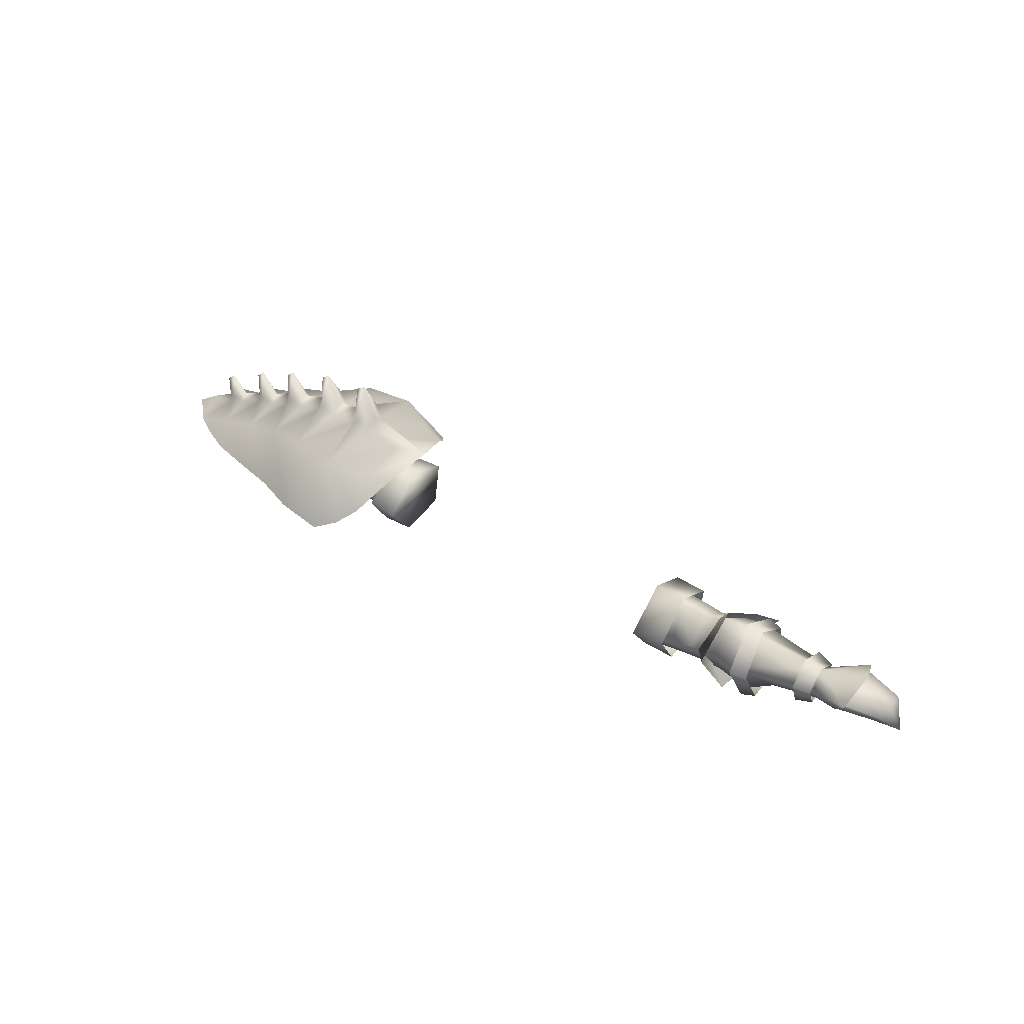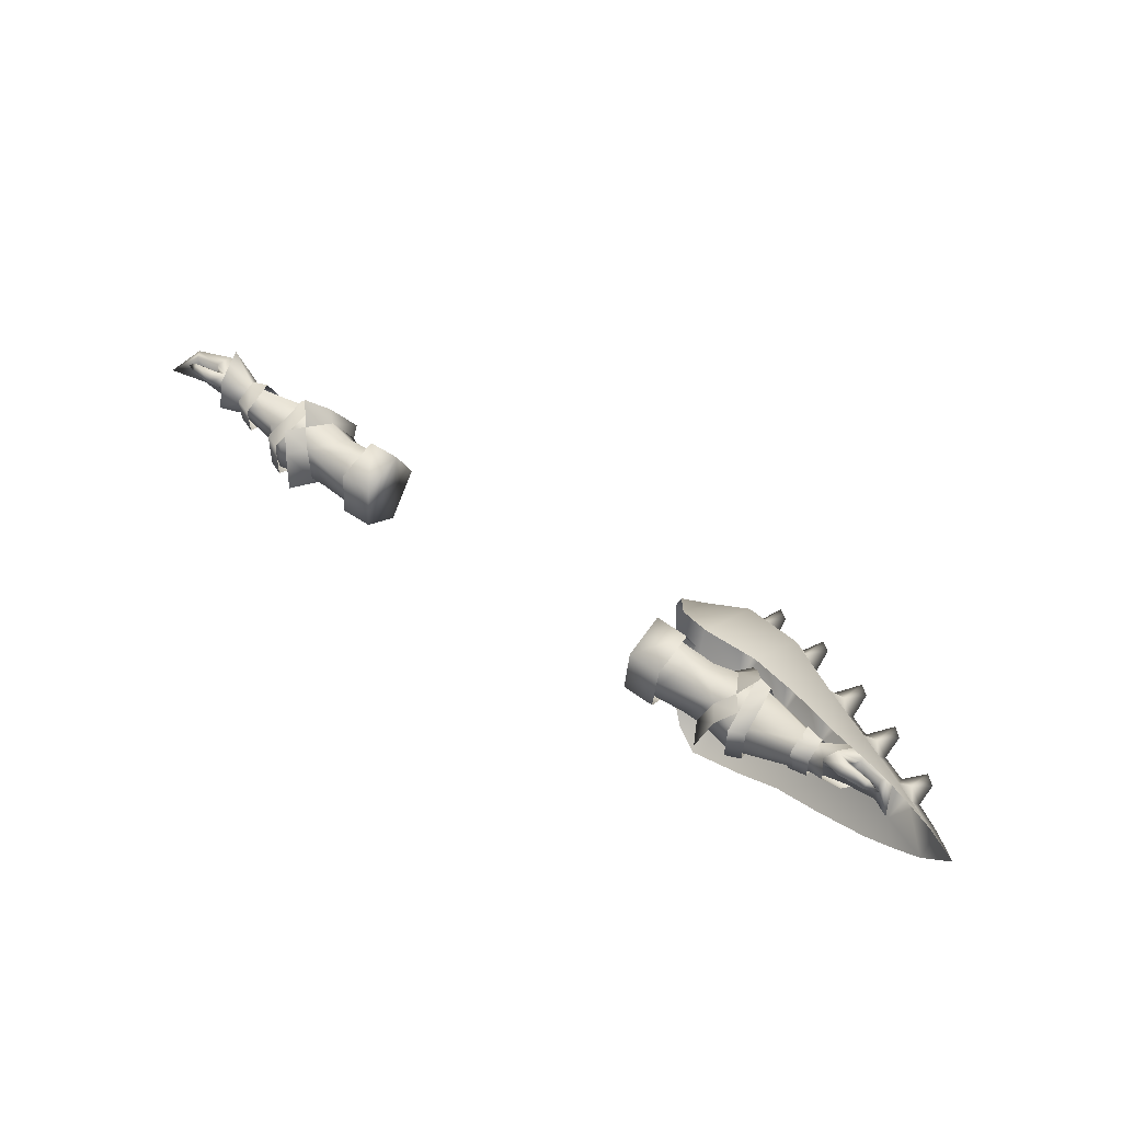
<metadata>
{"format":"obj","ext":"obj","renderer":"f3d","projection":"perspective","resolution":1024,"background":"white","views":[{"elev":40.1,"azim":-144.0,"up":"+Y"},{"elev":54.8,"azim":36.9,"up":"+Z"}]}
</metadata>
<code>
g mesh00
v 72.63 33.59 0.2224
v 75.13 33.1 3.417
v 72.24 36.5 2.243
v 72.43 38.99 -1.744
v 80.62 38.44 -5.966
v 72.86 36.5 -5.923
v 79.12 36.33 -5.666
v 72.43 39.18 -1.744
v 72.24 36.5 2.475
v 80.24 40.54 4.255
v 75.13 33.1 3.417
v 76.68 35.44 5.072
v 72.24 36.5 2.243
v 80.24 40.13 3.879
v 72.43 38.99 -1.744
v 82.12 40.45 -1.377
v 80.62 38.44 -5.966
v 72.86 36.5 -5.923
v 79.12 36.33 -5.666
v 72.72 33.61 -3.415
v 77.57 36.6 -0.4017
v 72.63 33.59 0.2224
v 79.18 33.19 2.635
v 75.13 33.1 3.417
v 80.24 40.54 4.255
v 82.12 41.01 -1.377
v 72.43 39.18 -1.744
v 80.62 38.85 -8.114
v 72.86 36.5 -6.119
v 79.12 35.02 -5.666
v 72.72 33.3 -3.415
v 76.05 32.21 -1.349
v 72.72 33.3 -3.415
v 76.05 32.21 -1.349
v 72.63 33.28 0.2224
v 74.99 33.1 4.302
v 72.24 36.5 2.475
v 76.68 35.44 5.685
v 80.24 40.54 4.255
f 1 2 3
f 4 5 6
f 6 5 7
f 8 9 10
f 11 12 13
f 13 12 14
f 13 14 15
f 15 14 16
f 15 16 17
f 18 19 20
f 20 19 21
f 20 21 22
f 22 21 23
f 22 23 24
f 25 26 27
f 27 26 28
f 27 28 29
f 29 28 30
f 29 30 31
f 31 30 32
f 33 34 35
f 35 34 36
f 35 36 37
f 37 36 38
f 37 38 39
v 54.3 35.03 4.293
v 47.25 35.34 3.218
v 51.43 31.88 2.111
v 48.8 43.1 -3.299
v 49.12 36.28 -10.46
v 46.69 36 -7.274
v 49.21 29.92 -3.989
v 51.44 40.11 2.703
v 54.27 42.74 2.703
v 48.8 43.1 -3.299
v 51.12 46.66 -4.16
v 49.12 36.28 -10.46
v 48.8 43.1 -3.299
v 51.44 40.11 2.703
v 55.55 40.34 3.478
v 50.51 30.08 -4.189
v 50.89 36.22 -7.478
v 55.46 37.26 -8.681
v 48.8 43.1 -3.299
v 54.31 42.99 -3.125
v 55.55 40.34 3.478
v 48.8 43.1 -3.299
v 50.89 36.22 -7.478
v 46.69 36 -7.274
v 50.51 30.08 -4.189
v 50.51 30.08 -4.189
v 45.8 30.22 -4.289
v 46.69 36 -7.274
v 44.68 35.81 -7.294
v 45.55 41.23 -2.859
v 47.25 35.34 3.218
v 54.3 35.03 4.293
v 46.39 39.23 2.221
v 51.44 40.11 2.703
v 45.55 41.23 -2.859
v 48.8 43.1 -3.299
v 46.69 36 -7.274
v 46.39 39.23 2.221
v 42.19 39.11 2.841
v 47.25 35.34 3.218
v 42.57 35.27 3.947
v 51.43 31.88 2.111
v 40.62 29.72 1.402
v 45.8 30.22 -4.289
v 45.8 30.22 -4.289
v 50.51 30.08 -4.189
v 51.43 31.88 2.111
f 40 41 42
f 43 44 45
f 45 44 46
f 47 48 49
f 49 48 50
f 49 50 51
f 52 53 54
f 55 56 57
f 57 56 58
f 57 58 59
f 59 58 60
f 61 62 63
f 63 62 64
f 65 66 67
f 67 66 68
f 67 68 69
f 70 71 72
f 72 71 73
f 72 73 74
f 74 73 75
f 74 75 76
f 77 78 79
f 79 78 80
f 79 80 81
f 81 80 82
f 81 82 83
f 84 85 86
v 67.79 48.54 0
v 68.24 46.27 1.798
v 70.76 47.64 2.566
v 39.79 44.58 11.05
v 39.57 37.4 16.39
v 48.69 46.39 14.75
v 72.45 32.87 -4.703
v 68.77 36.63 -7.212
v 72.46 36.57 -6.572
v 93.67 37.86 0
v 92.56 36.71 -1.24
v 90.71 39.4 -1.77
v 73.81 46.51 0
v 78.13 42.6 -1.511
v 72.75 44.8 -1.798
v 89.25 35.71 6.834
v 86.69 32.37 12.24
v 92.98 31.95 9.173
v 82.36 41.12 1.511
v 83.43 42.61 0
v 80.54 43.68 2.157
v 92.56 36.71 1.24
v 90.71 39.4 1.77
v 56.59 29.34 2.47
v 72.63 33.28 0.2224
v 72.24 36.5 2.475
v 54.3 35.03 4.293
v 57.12 38.56 7.799
v 51.44 40.11 2.703
v 54.27 42.74 2.703
v 72.35 39.77 -2.357
v 72.46 36.57 -6.572
v 68.75 40.55 -2.518
v 68.77 36.63 -7.212
v 55.55 40.34 3.478
v 51.44 40.11 2.703
v 54.3 35.03 4.293
v 57.22 28.68 -4.759
v 50.51 30.08 -4.189
v 55.46 37.26 -8.681
v 57 28.32 2.565
v 59.15 39.56 5.037
v 55.88 40.03 5.744
v 58.5 42.66 -2.357
v 54.97 43.47 -2.518
v 58.5 42.66 -2.357
v 59.43 37.01 -9.752
v 56.05 37.42 -10.78
v 72.72 33.3 -3.415
v 57.22 28.68 -4.759
v 56.59 29.34 2.47
v 50.51 30.08 -4.189
v 51.43 31.88 2.111
v 88.23 40.52 0
v 88.48 38.63 1.24
v 93.55 42.66 0
v 91.58 44.39 0
v 90.71 39.4 1.77
v 82.36 41.12 -1.511
v 80.54 43.68 -2.157
v 79.16 39.59 -8.325
v 77.79 44.66 0
v 78.13 42.6 1.511
v 79.16 39.59 8.325
v 80.54 43.68 -2.157
v 81.33 49.51 0
v 83.2 47.88 0
v 49 51.8 -3.822
v 52.29 51.73 0
v 51.39 49.42 -2.677
v 57.49 49.01 -2.469
v 38.6 49.39 0
v 46.83 49.22 -2.677
v 38.9 47.28 -2.004
v 48.69 46.39 -14.75
v 49 51.8 3.822
v 51.39 49.42 2.677
v 56.86 51.23 0
v 51.22 57.65 0
v 49.15 58.9 0
v 49 51.8 3.822
v 61.96 56.15 0
v 59.98 57.55 0
v 59.75 51.01 3.526
v 70.84 47.63 -2.567
v 71.3 53.65 0
v 73.28 52.12 0
v 39.57 37.4 -16.39
v 35.24 43.6 -9.684
v 39.79 44.58 -11.05
v 32 47.24 0
v 38.9 47.28 2.004
v 46.83 49.22 2.677
v 61.87 48.29 2.469
v 35.24 43.6 9.684
v 98.51 31.56 -5.858
v 92.98 31.95 -9.173
v 89.25 35.71 -6.834
v 86.69 32.37 -12.24
v 76.22 32.98 -15.22
v 69.57 43.02 -9.905
v 59.37 46.19 -13.6
v 61.87 48.29 -2.469
v 59.75 51.01 -3.526
v 62.71 50.24 0
v 68.24 46.27 -1.798
v 70.84 47.63 -2.567
v 49.12 36.28 -10.46
v 51.69 25.39 -4.624
v 49.21 29.92 -3.989
v 53.94 28.07 2.471
v 51.43 31.88 2.111
v 56.98 31.61 4.719
v 54.3 35.03 4.293
v 68.74 32.24 -4.822
v 72.48 32.77 1.157
v 68.75 32.2 1.54
v 72.41 37.05 2.857
v 68.76 37.68 3.309
v 72.35 39.77 -2.357
v 57 28.32 2.565
v 60.21 29.52 2.278
v 57.05 27.95 -6.251
v 60.22 29.24 -6.13
v 56.05 37.42 -10.78
v 59.43 37.01 -9.752
v 72.43 39.18 -1.744
v 54.31 42.99 -3.125
v 72.86 36.5 -6.119
v 55.46 37.26 -8.681
v 72.72 33.3 -3.415
v 99.08 34.92 0
v 98.51 31.56 5.858
v 52.29 51.73 0
v 49 51.8 -3.822
v 46.21 51.45 0
v 59.37 46.19 13.6
v 69.57 43.02 9.905
v 72.75 44.8 1.798
v 67.79 48.54 0
v 70.76 47.64 2.566
v 73.81 46.51 0
v 42.78 34.97 19.99
v 47.44 32.98 22.42
v 57.7 33.88 21.25
v 69.57 43.02 9.905
v 66.54 33.99 18.04
v 76.22 32.98 15.22
v 77.79 44.66 0
v 80.54 43.68 2.157
v 83.43 42.61 0
v 46.21 51.45 0
v 62.71 50.24 0
v 59.75 51.01 -3.526
v 56.86 51.23 0
v 66.54 33.99 -18.04
v 57.7 33.88 -21.25
v 47.44 32.98 -22.42
v 42.78 34.97 -19.99
v 104.5 31.38 0
v 88.48 38.63 -1.24
v 93.67 37.86 0
v 90.71 39.4 -1.77
v 88.23 40.52 0
v 59.75 51.01 3.526
v 57.49 49.01 2.469
f 87 88 89
f 90 91 92
f 93 94 95
f 96 97 98
f 99 100 101
f 102 103 104
f 105 106 107
f 108 96 109
f 110 111 112
f 113 114 115
f 115 114 116
f 117 118 119
f 119 118 120
f 121 122 123
f 124 125 126
f 127 128 129
f 129 128 130
f 129 130 131
f 132 133 131
f 131 133 134
f 135 111 136
f 136 111 137
f 136 137 138
f 138 137 139
f 140 141 109
f 109 141 102
f 109 102 108
f 142 143 144
f 106 145 146
f 146 145 147
f 148 149 107
f 107 149 150
f 107 150 105
f 151 152 153
f 154 155 156
f 156 155 157
f 158 159 160
f 160 159 161
f 162 163 155
f 155 163 164
f 155 164 157
f 165 166 167
f 168 169 170
f 171 172 173
f 174 175 176
f 176 175 177
f 178 90 179
f 179 90 92
f 88 87 180
f 91 90 181
f 181 90 178
f 181 178 177
f 182 183 184
f 184 183 185
f 184 185 186
f 187 188 189
f 189 188 190
f 190 191 189
f 189 191 192
f 189 192 187
f 193 99 101
f 194 195 196
f 196 195 197
f 196 197 198
f 198 197 199
f 198 199 200
f 94 93 201
f 201 93 202
f 201 202 203
f 203 202 204
f 203 204 205
f 205 204 206
f 205 206 119
f 128 207 208
f 208 207 209
f 208 209 210
f 210 209 211
f 210 211 212
f 139 110 123
f 123 110 112
f 123 112 121
f 121 112 213
f 121 213 214
f 214 213 215
f 214 215 216
f 216 215 217
f 216 217 124
f 97 96 218
f 218 96 108
f 218 108 219
f 219 108 102
f 219 102 104
f 167 220 165
f 165 220 221
f 165 221 166
f 166 221 222
f 166 222 167
f 180 223 88
f 88 223 224
f 88 224 89
f 89 224 225
f 89 225 99
f 171 226 172
f 172 226 227
f 172 227 173
f 173 227 228
f 173 228 171
f 91 229 92
f 92 229 230
f 92 230 223
f 223 230 231
f 223 231 232
f 232 231 233
f 232 233 234
f 151 235 152
f 152 235 236
f 152 236 153
f 153 236 237
f 153 237 151
f 158 238 159
f 159 238 154
f 159 154 161
f 161 154 156
f 161 156 188
f 188 156 157
f 188 157 190
f 190 157 164
f 170 239 168
f 168 239 240
f 168 240 169
f 169 240 241
f 169 241 170
f 147 242 187
f 187 242 243
f 187 243 188
f 188 243 244
f 188 244 161
f 161 244 245
f 219 246 218
f 218 246 182
f 218 182 97
f 97 182 184
f 97 184 98
f 98 184 247
f 98 247 140
f 100 99 148
f 148 99 225
f 148 225 149
f 149 225 232
f 149 232 150
f 150 232 234
f 150 234 103
f 144 248 142
f 142 248 249
f 142 249 143
f 143 249 250
f 143 250 144
f 103 102 150
f 150 102 141
f 150 141 105
f 105 141 140
f 105 140 106
f 106 140 247
f 106 247 145
f 145 247 184
f 145 184 147
f 147 184 186
f 147 186 242
f 148 146 100
f 100 146 147
f 100 147 101
f 101 147 187
f 101 187 193
f 193 187 192
f 193 192 87
f 87 192 191
f 87 191 180
f 180 191 251
f 180 251 223
f 223 251 252
f 223 252 92
f 251 164 252
f 252 164 163
f 252 163 92
f 92 163 162
f 92 162 179
f 179 162 238
f 179 238 178
f 178 238 158
f 178 158 177
f 177 158 160
f 177 160 176
f 176 160 161
f 176 161 174
f 174 161 245
v -80.62 38.44 -5.966
v -72.86 37.91 -5.923
v -79.12 36.33 -5.666
v -79.12 36.34 -5.666
v -72.72 34.04 -3.415
v -76.05 31.18 -1.349
v -72.24 37.91 2.243
v -75.13 33.1 3.417
v -72.63 34.33 0.2224
v -72.86 37.91 -5.923
v -80.62 38.44 -5.966
v -72.43 40.39 -1.744
v -80.24 41.83 4.255
v -72.24 37.91 2.475
v -72.43 40.58 -1.744
v -80.62 38.44 -5.966
v -82.12 40.45 -1.377
v -72.43 40.39 -1.744
v -80.24 40.13 3.879
v -72.24 37.91 2.243
v -76.68 35.32 5.072
v -75.13 33.1 3.417
v -75.13 33.1 3.417
v -79.18 33.19 2.635
v -72.63 34.33 0.2224
v -77.57 36.6 -0.4017
v -72.72 34.35 -3.415
v -79.12 36.33 -5.666
v -72.86 37.91 -5.923
v -72.72 34.04 -3.415
v -79.12 36.34 -5.666
v -72.86 37.91 -6.119
v -80.62 39.84 -8.114
v -72.43 40.58 -1.744
v -82.12 44.19 -1.377
v -80.24 41.83 4.255
v -80.24 41.83 4.255
v -77.81 37.6 5.685
v -72.24 37.91 2.475
v -76.02 33.1 5.626
v -72.63 34.02 0.2224
v -76.05 31.18 -1.349
v -72.72 34.04 -3.415
f 253 254 255
f 256 257 258
f 259 260 261
f 262 263 264
f 265 266 267
f 268 269 270
f 270 269 271
f 270 271 272
f 272 271 273
f 272 273 274
f 275 276 277
f 277 276 278
f 277 278 279
f 279 278 280
f 279 280 281
f 282 283 284
f 284 283 285
f 284 285 286
f 286 285 287
f 286 287 288
f 289 290 291
f 291 290 292
f 291 292 293
f 293 292 294
f 293 294 295
v -54.3 35.03 4.293
v -47.25 35.34 3.218
v -51.44 40.11 2.703
v -50.89 36.22 -7.478
v -46.69 36 -7.274
v -50.51 30.08 -4.189
v -46.69 36 -7.274
v -44.68 35.81 -7.294
v -45.8 30.22 -4.289
v -45.8 30.22 -4.289
v -50.51 30.08 -4.189
v -46.69 36 -7.274
v -51.44 40.11 2.703
v -48.8 43.1 -3.299
v -51.12 46.66 -4.16
v -46.69 36 -7.274
v -49.12 36.28 -10.46
v -49.21 29.92 -3.989
v -47.25 35.34 3.218
v -54.3 35.03 4.293
v -51.43 31.88 2.111
v -46.69 36 -7.274
v -50.89 36.22 -7.478
v -48.8 43.1 -3.299
v -44.68 35.81 -7.294
v -45.55 41.23 -2.859
v -48.8 43.1 -3.299
v -46.39 39.23 2.221
v -50.51 30.08 -4.189
v -57.22 28.68 -4.759
v -50.89 36.22 -7.478
v -55.46 37.26 -8.681
v -48.8 43.1 -3.299
v -54.31 43.83 -3.125
v -51.44 40.11 2.703
v -48.8 43.1 -3.299
v -51.44 40.11 2.703
v -46.39 39.23 2.221
v -47.25 35.34 3.218
v -42.57 35.27 3.947
v -40.62 29.72 1.402
v -45.8 30.22 -4.289
v -51.43 31.88 2.111
v -50.51 30.08 -4.189
v -45.8 30.22 -4.289
f 296 297 298
f 299 300 301
f 302 303 304
f 305 306 307
f 308 309 310
f 310 309 311
f 310 311 312
f 312 311 313
f 314 315 316
f 317 318 319
f 320 307 321
f 321 307 322
f 321 322 323
f 324 325 326
f 326 325 327
f 326 327 328
f 328 327 329
f 328 329 330
f 331 332 333
f 333 332 334
f 333 334 335
f 335 334 316
f 335 316 336
f 336 316 337
f 338 339 340
v -68.75 41.96 -2.518
v -72.41 38.46 2.857
v -68.76 39.09 3.892
v -62.84 32.85 1.346
v -72.24 37.91 2.475
v -72.63 34.02 0.2224
v -58.5 43.81 -2.357
v -56.05 37.42 -10.78
v -59.43 37.01 -9.752
v -56.59 29.34 2.47
v -50.51 30.08 -4.189
v -51.43 31.88 2.111
v -55.55 40.34 3.478
v -54.3 35.03 4.293
v -51.44 40.11 2.703
v -51.43 31.88 2.111
v -53.94 28.07 2.471
v -49.21 29.92 -3.989
v -51.69 25.39 -4.624
v -49.12 36.28 -10.46
v -51.12 46.66 -4.16
v -54.27 42.74 2.703
v -51.44 40.11 2.703
v -57.12 38.56 7.799
v -54.3 35.03 4.293
v -53.94 28.07 2.471
v -56.98 31.61 4.719
v -54.3 35.03 4.293
v -72.35 41.18 -2.357
v -68.77 38.04 -7.212
v -72.46 37.98 -6.572
v -68.75 32.24 1.54
v -72.41 38.46 2.857
v -55.46 37.26 -8.681
v -57.22 28.68 -4.759
v -63.2 32.53 -4.087
v -56.59 29.34 2.47
v -51.44 40.11 2.703
v -54.31 43.83 -3.125
v -57 28.32 2.565
v -55.88 40.03 5.744
v -59.15 39.56 5.037
v -54.97 44.31 -2.518
v -59.15 39.56 5.037
v -72.48 33.51 1.157
v -72.45 33.61 -4.703
v -68.74 32.28 -4.822
v -72.46 37.98 -6.572
v -68.77 38.04 -7.212
v -60.21 29.52 2.278
v -60.22 29.24 -6.13
v -57.05 27.95 -6.251
v -59.43 37.01 -9.752
v -56.05 37.42 -10.78
v -57.22 28.68 -4.759
v -63.2 32.53 -4.087
v -72.72 34.04 -3.415
v -72.43 40.58 -1.744
v -72.86 37.91 -6.119
v -72.72 34.04 -3.415
f 341 342 343
f 344 345 346
f 347 348 349
f 350 351 352
f 353 354 355
f 356 357 358
f 358 357 359
f 358 359 360
f 361 362 363
f 363 362 364
f 363 364 365
f 366 356 367
f 367 356 368
f 342 341 369
f 369 341 370
f 369 370 371
f 372 343 373
f 374 375 376
f 345 344 354
f 354 344 377
f 354 377 352
f 353 378 379
f 380 381 382
f 348 347 383
f 383 347 384
f 383 384 381
f 373 385 372
f 372 385 386
f 372 386 387
f 387 386 388
f 387 388 389
f 382 390 380
f 380 390 391
f 380 391 392
f 392 391 393
f 392 393 394
f 351 350 395
f 395 350 344
f 395 344 396
f 396 344 346
f 396 346 397
f 354 353 345
f 345 353 379
f 345 379 398
f 398 379 374
f 398 374 399
f 399 374 376
f 399 376 400
v -85.89 35.83 3.864
v -87.48 37.88 3.116
v -90 31.58 0.8068
v -80.91 36.75 4.269
v -84.21 32.52 3.48
v -79.1 31.91 4.069
v -84.26 34.03 4.591
v -87.42 38.1 -0.4352
v -90 31.58 0.8068
v -82.12 40.45 -1.377
v -80.62 38.44 -5.966
v -86.68 37.51 -4.368
v -79.12 36.33 -5.666
v -85.59 36.05 -4.094
v -90 31.58 0.8068
v -75.13 33.1 3.417
v -76.68 35.32 5.072
v -79.55 34.05 5.689
v -84.21 32.52 3.48
v -84.28 33.41 2.7
v -79.1 31.91 4.069
v -79.18 33.19 2.635
v -75.13 33.1 3.417
v -79.39 35.26 4.215
v -80.24 40.13 3.879
v -79.39 35.26 4.215
v -84.34 34.75 3.526
v -86.85 33.96 2.745
v -90 31.58 0.8068
v -85.59 36.05 -4.094
v -85.89 35.83 3.864
v -79.12 36.33 -5.666
v -80.91 36.75 4.269
v -77.57 36.6 -0.4017
v -79.39 35.26 4.215
v -84.34 34.75 3.526
v -86.85 33.96 2.745
f 401 402 403
f 402 401 404
f 405 406 407
f 408 409 402
f 410 411 412
f 411 413 412
f 412 413 414
f 412 414 415
f 416 417 406
f 406 417 418
f 406 418 407
f 419 420 421
f 421 420 422
f 421 422 423
f 424 417 404
f 404 417 425
f 404 425 402
f 402 425 410
f 402 410 408
f 408 410 412
f 408 412 409
f 417 426 418
f 418 426 427
f 418 427 407
f 407 427 428
f 407 428 405
f 429 430 431
f 431 430 432
f 431 432 433
f 433 432 434
f 433 434 435
f 435 434 422
f 435 422 436
f 436 422 420
f 436 420 437
f 437 420 419
v 40.62 29.72 1.402
v 33.37 29.96 -5.677
v 41.99 29.98 -4.4
v 45.8 30.22 -4.289
v 41.99 29.98 -4.4
v 40.67 35.12 -8.354
v 32.88 28.68 -5.811
v 39.62 28.64 -5.99
v 32.88 30.07 4.311
v 39.74 30.17 4.139
v 39.79 39.25 5.704
v 39.79 39.25 5.704
v 32.88 39.26 6.102
v 39.67 36.18 -10.7
v 39.62 28.64 -5.99
v 32.88 36.16 -11.49
v 32.88 28.68 -5.811
v 45.8 30.22 -4.289
v 32.88 28.68 -5.811
v 32.88 30.07 4.311
v 32.88 36.16 -11.49
v 32.88 39.26 6.102
v 32.88 43.26 -2.551
v 42.19 39.11 2.841
v 46.39 39.23 2.221
v 39.7 41.82 -2.842
v 45.55 41.23 -2.859
v 44.68 35.81 -7.294
v 33.37 29.96 -5.677
v 33.51 34.92 -8.834
v 33.17 41.83 -2.697
v 32.88 39.26 6.102
v 39.79 39.25 5.704
v 32.88 43.26 -2.551
v 39.65 43.27 -2.778
v 32.88 36.16 -11.49
v 39.67 36.18 -10.7
v 33.37 30.68 3.047
v 42.57 35.27 3.947
v 33.17 39.1 3.818
f 438 439 440
f 441 442 443
f 444 445 446
f 446 445 447
f 446 447 448
f 449 450 446
f 451 452 453
f 453 452 454
f 438 440 455
f 456 457 458
f 458 457 459
f 458 459 460
f 461 462 463
f 463 462 464
f 463 464 465
f 442 466 443
f 443 466 467
f 443 467 468
f 469 470 471
f 471 470 472
f 471 472 473
f 473 472 474
f 439 438 475
f 475 438 476
f 475 476 477
f 477 476 461
f 477 461 468
f 468 461 463
f 468 463 443
f 443 463 465
f 443 465 441
v -39.62 28.64 -5.99
v -32.88 36.16 -11.49
v -32.88 28.68 -5.811
v -39.65 43.27 -2.778
v -32.88 36.16 -11.49
v -39.67 36.18 -10.7
v -32.88 39.26 6.102
v -39.79 39.25 5.704
v -32.88 30.07 4.311
v -39.74 30.17 4.139
v -39.62 28.64 -5.99
v -32.88 28.68 -5.811
v -39.67 36.18 -10.7
v -45.8 30.22 -4.289
v -41.99 29.98 -4.4
v -40.62 29.72 1.402
v -32.88 30.07 4.311
v -32.88 28.68 -5.811
v -32.88 39.26 6.102
v -32.88 36.16 -11.49
v -32.88 43.26 -2.551
v -32.88 43.26 -2.551
v -39.79 39.25 5.704
v -32.88 39.26 6.102
v -39.7 41.82 -2.842
v -42.19 39.11 2.841
v -33.17 39.1 3.818
v -42.57 35.27 3.947
v -33.37 30.68 3.047
v -33.37 29.96 -5.677
v -41.99 29.98 -4.4
v -45.8 30.22 -4.289
v -40.67 35.12 -8.354
v -44.68 35.81 -7.294
v -45.55 41.23 -2.859
v -46.39 39.23 2.221
v -33.17 41.83 -2.697
v -33.51 34.92 -8.834
v -33.37 29.96 -5.677
f 478 479 480
f 481 482 483
f 484 485 486
f 485 487 486
f 486 487 488
f 486 488 489
f 479 478 490
f 491 492 493
f 494 495 496
f 496 495 497
f 496 497 498
f 482 481 499
f 499 481 500
f 499 500 501
f 502 503 504
f 504 503 505
f 504 505 506
f 506 505 493
f 506 493 507
f 507 493 492
f 508 509 510
f 510 509 511
f 510 511 502
f 502 511 512
f 502 512 503
f 503 512 513
f 503 513 505
f 504 514 502
f 502 514 515
f 502 515 510
f 510 515 516
f 510 516 508
v 84.28 33.41 2.7
v 84.34 34.75 3.526
v 86.85 33.96 2.745
v 85.89 35.83 3.864
v 85.59 36.05 -4.094
v 90 31.58 0.8068
v 85.59 36.05 -4.094
v 86.68 37.51 -4.368
v 90 31.58 0.8068
v 80.91 36.75 4.269
v 85.89 35.83 3.864
v 87.48 37.88 3.116
v 90 31.58 0.8068
v 79.39 35.26 4.215
v 90 31.58 0.8068
v 87.42 38.1 -0.4352
v 79.12 36.33 -5.666
v 80.62 38.44 -5.966
v 82.12 40.45 -1.377
v 80.91 36.75 4.269
v 75.13 33.1 3.417
v 79.1 31.91 4.069
v 79.55 34.05 5.689
v 84.21 32.52 3.48
v 84.26 34.03 4.591
v 86.85 33.96 2.745
v 84.21 32.52 3.48
v 79.1 31.91 4.069
v 79.18 33.19 2.635
v 75.13 33.1 3.417
v 80.24 40.13 3.879
v 76.68 35.44 5.072
v 79.39 35.26 4.215
v 84.34 34.75 3.526
v 79.39 35.26 4.215
v 77.57 36.6 -0.4017
v 79.12 36.33 -5.666
f 517 518 519
f 520 521 522
f 523 524 525
f 526 527 528
f 528 527 529
f 518 517 530
f 528 531 532
f 523 533 524
f 524 533 534
f 524 534 535
f 521 520 536
f 537 538 539
f 539 538 540
f 539 540 541
f 541 540 542
f 543 544 545
f 545 544 546
f 531 524 532
f 532 524 535
f 532 535 528
f 528 535 547
f 528 547 526
f 526 547 548
f 526 548 549
f 542 550 541
f 541 550 551
f 541 551 539
f 539 551 548
f 539 548 537
f 519 543 517
f 517 543 545
f 517 545 530
f 530 545 552
f 530 552 536
f 536 552 553
f 536 553 521

</code>
